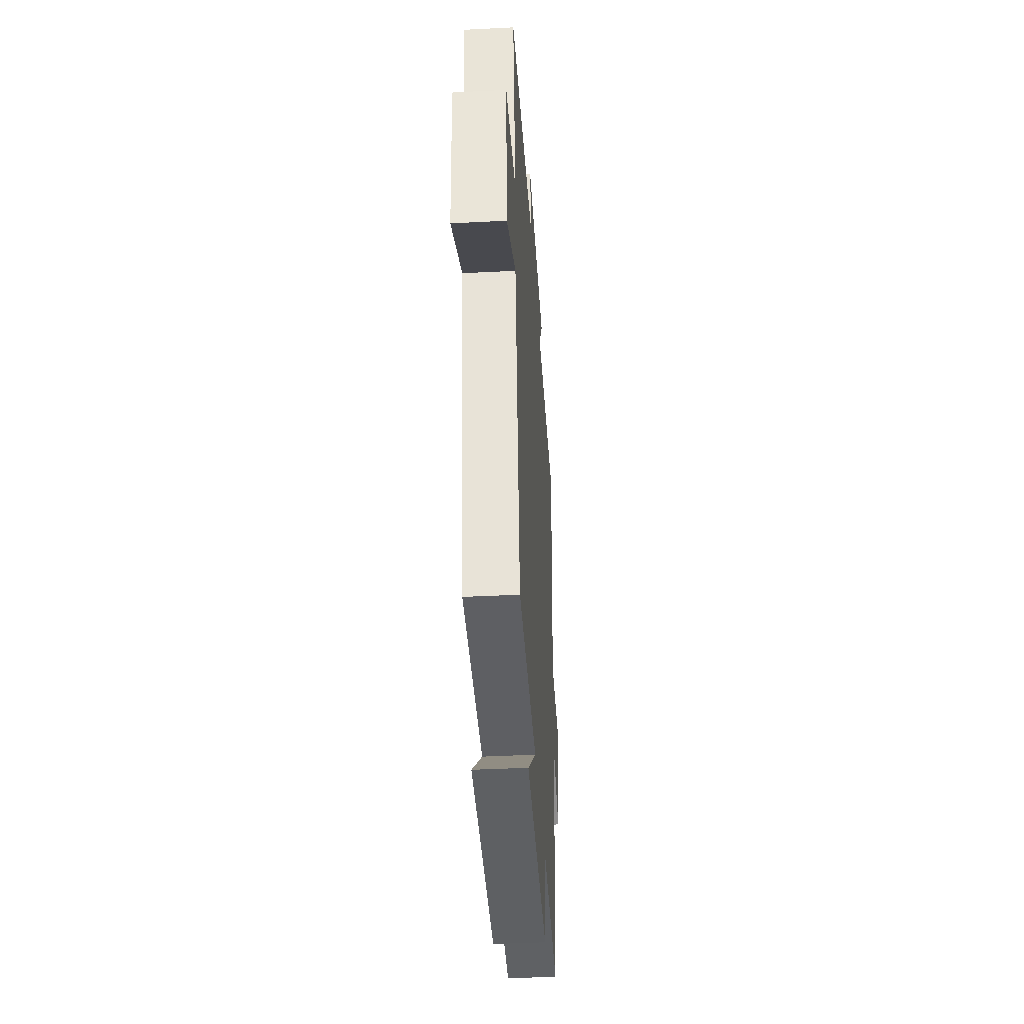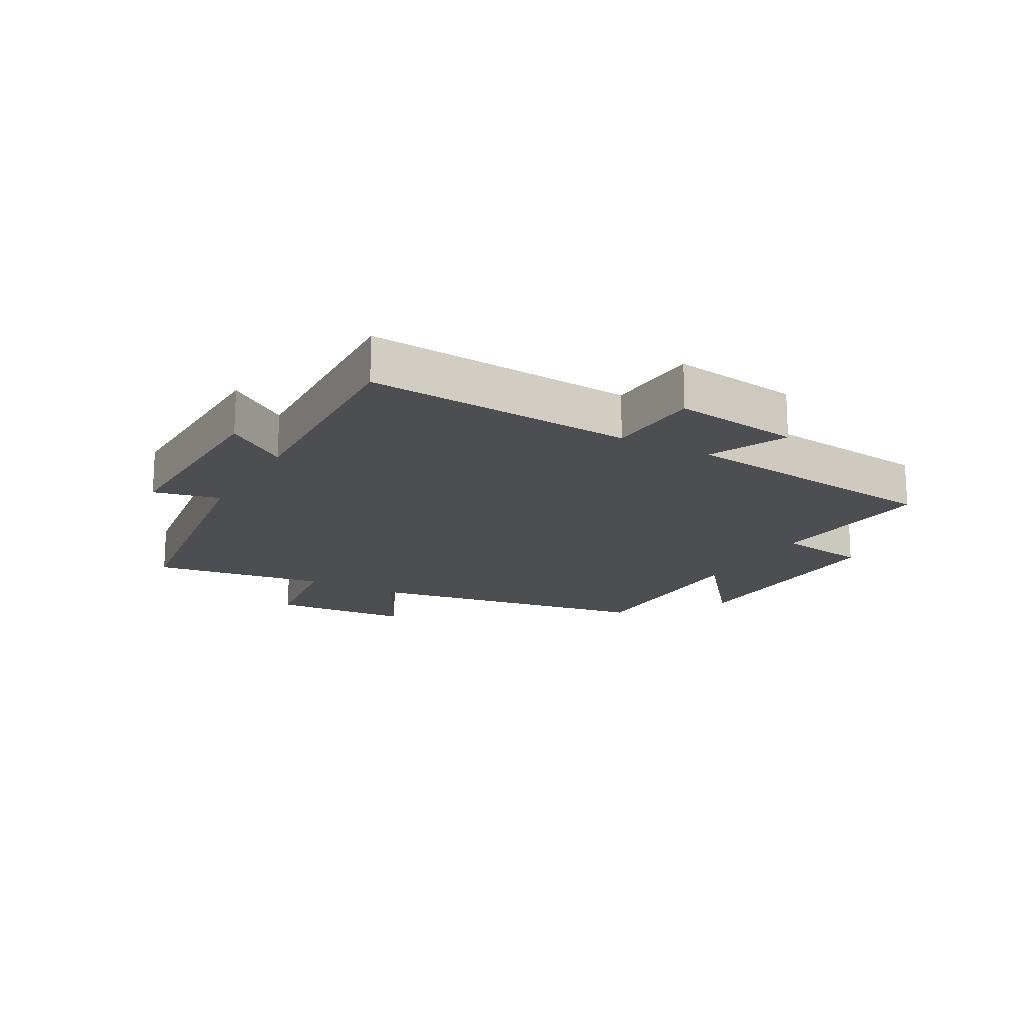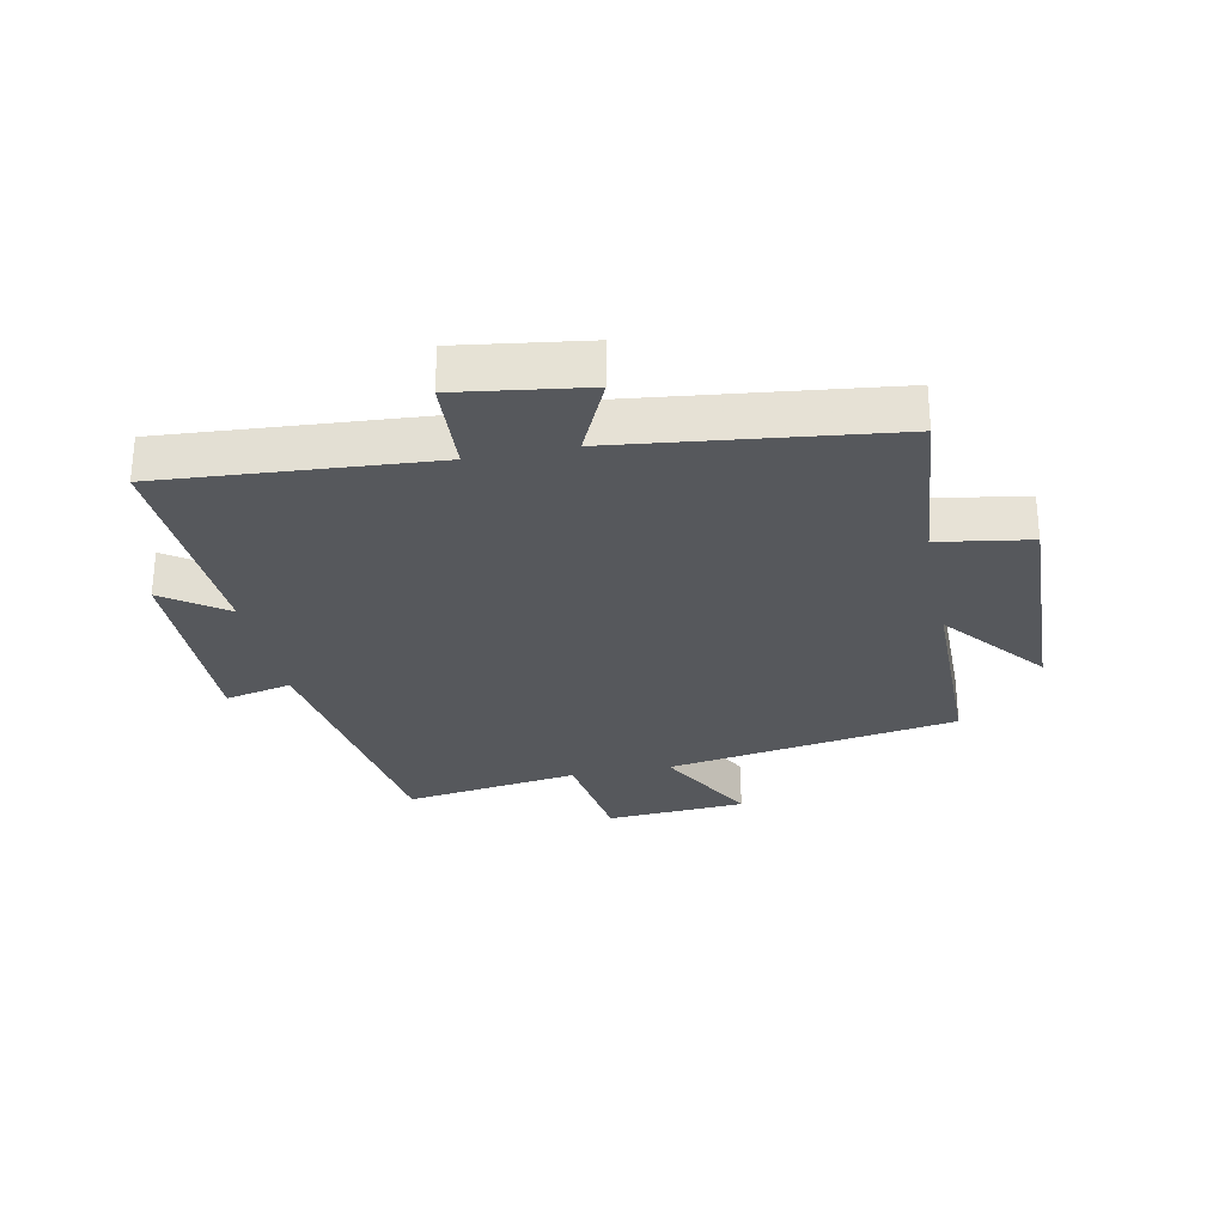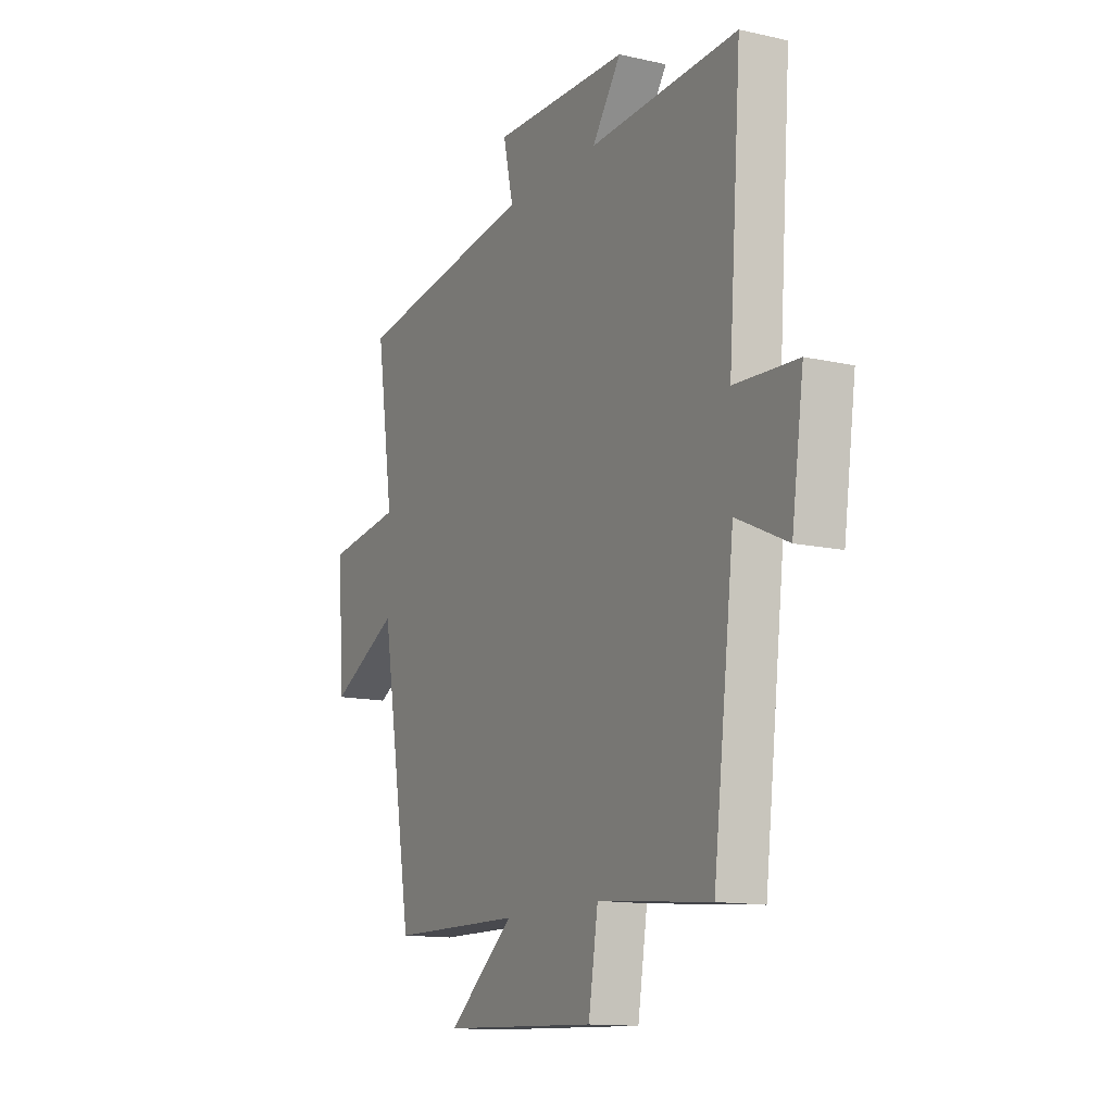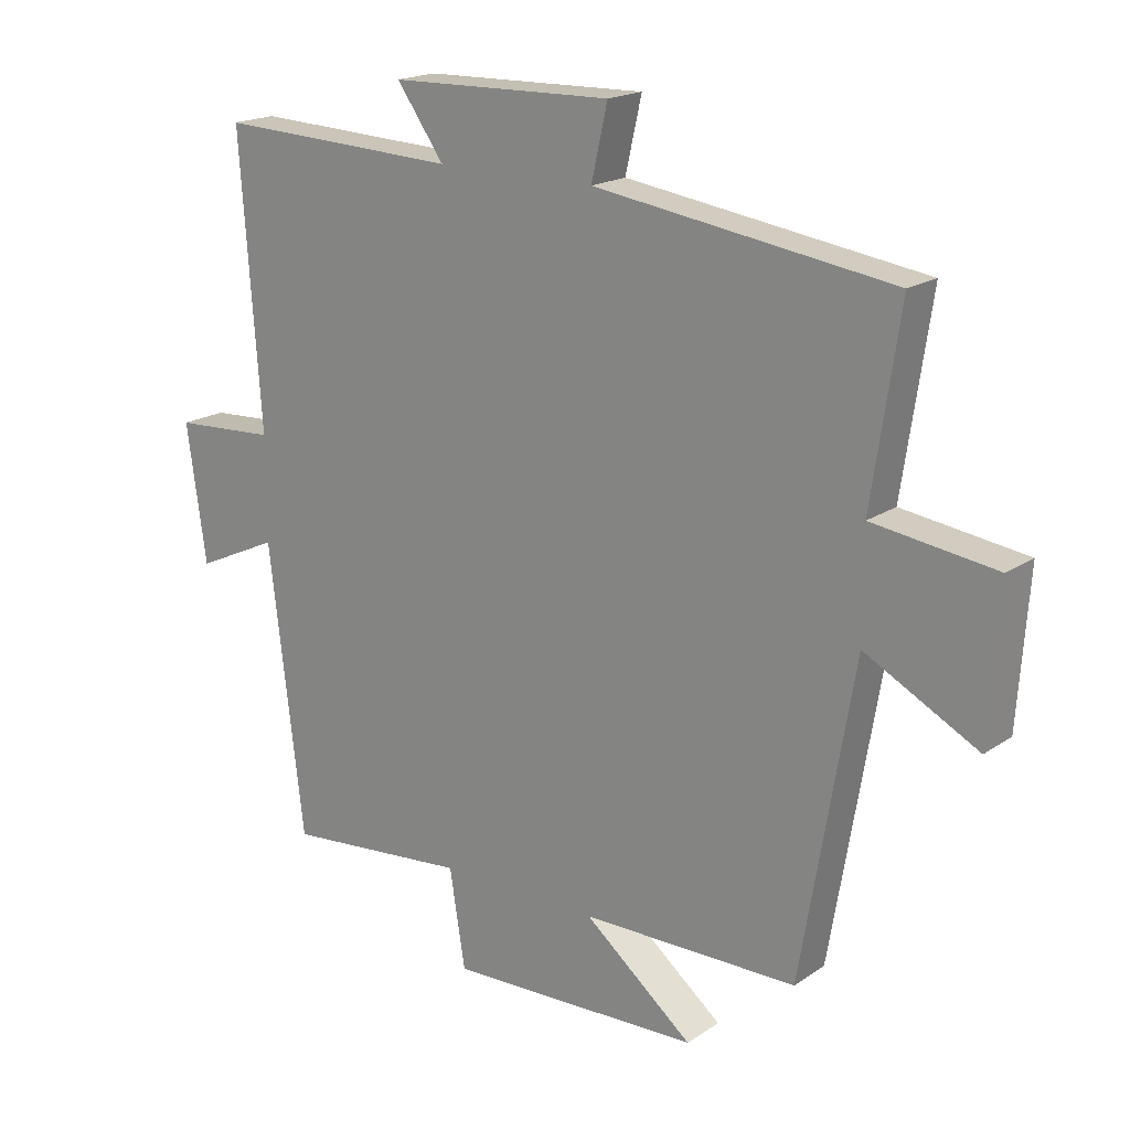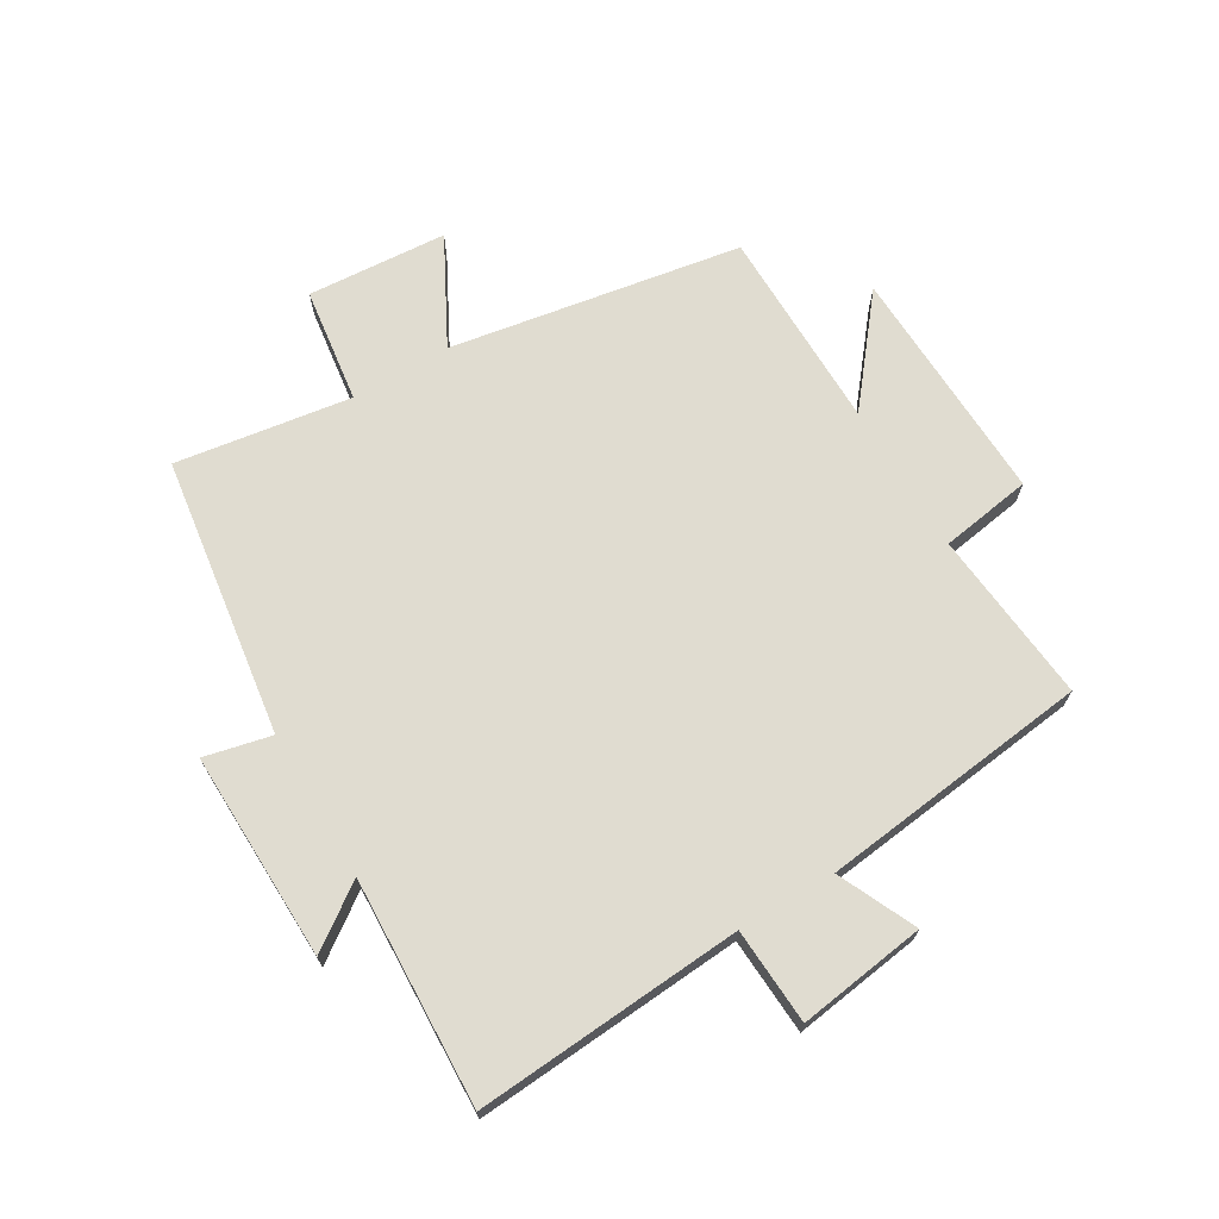
<metadata>
{"format":"obj","ext":"obj","renderer":"f3d","projection":"perspective","resolution":1024,"background":"white","views":[{"elev":-40.5,"azim":-86.4,"up":"+Z"},{"elev":-17.1,"azim":60.8,"up":"+Y"},{"elev":-28.1,"azim":101.5,"up":"+Y"},{"elev":-13.2,"azim":62.7,"up":"+Z"},{"elev":18.6,"azim":-141.7,"up":"+Z"},{"elev":69.5,"azim":59.3,"up":"+Y"}]}
</metadata>
<code>
v -0.543 0.07 0.434
v -0.085 0.07 0.5
v -0.11 0.07 0.61
v 0.232 0.07 0.602
v 0.159 0.07 0.5
v 0.532 0.07 0.516
v 0.5 0.07 0.076
v 0.658 0.07 0.067
v 0.628 0.07 -0.143
v 0.5 0.07 -0.084
v 0.447 0.07 -0.527
v 0.163 0.07 -0.5
v 0.139 0.07 -0.65
v -0.253 0.07 -0.636
v -0.085 0.07 -0.5
v -0.419 0.07 -0.497
v -0.5 0.07 -0.018
v -0.674 0.07 -0.11
v -0.69 0.07 0.12
v -0.5 0.07 0.146
v -0.543 0 0.434
v -0.085 0 0.5
v -0.11 0 0.61
v 0.232 0 0.602
v 0.159 0 0.5
v 0.532 0 0.516
v 0.5 0 0.076
v 0.658 0 0.067
v 0.628 0 -0.143
v 0.5 0 -0.084
v 0.447 0 -0.527
v 0.163 0 -0.5
v 0.139 0 -0.65
v -0.253 0 -0.636
v -0.085 0 -0.5
v -0.419 0 -0.497
v -0.5 0 -0.018
v -0.674 0 -0.11
v -0.69 0 0.12
v -0.5 0 0.146
f 17 18 19 20
f 15 16 17 20
f 15 20 1 2
f 12 13 14 15
f 12 15 2
f 12 2 3
f 11 12 3
f 10 11 3
f 7 8 9 10
f 7 10 3
f 5 6 7
f 5 7 3
f 3 4 5
f 40 39 38 37
f 40 37 36 35
f 22 21 40 35
f 35 34 33 32
f 22 35 32
f 23 22 32
f 23 32 31
f 23 31 30
f 30 29 28 27
f 23 30 27
f 27 26 25
f 23 27 25
f 25 24 23
f 1 21 22 2
f 2 22 23 3
f 3 23 24 4
f 4 24 25 5
f 5 25 26 6
f 6 26 27 7
f 7 27 28 8
f 8 28 29 9
f 9 29 30 10
f 10 30 31 11
f 11 31 32 12
f 12 32 33 13
f 13 33 34 14
f 14 34 35 15
f 15 35 36 16
f 16 36 37 17
f 17 37 38 18
f 18 38 39 19
f 19 39 40 20
f 20 40 21 1

</code>
